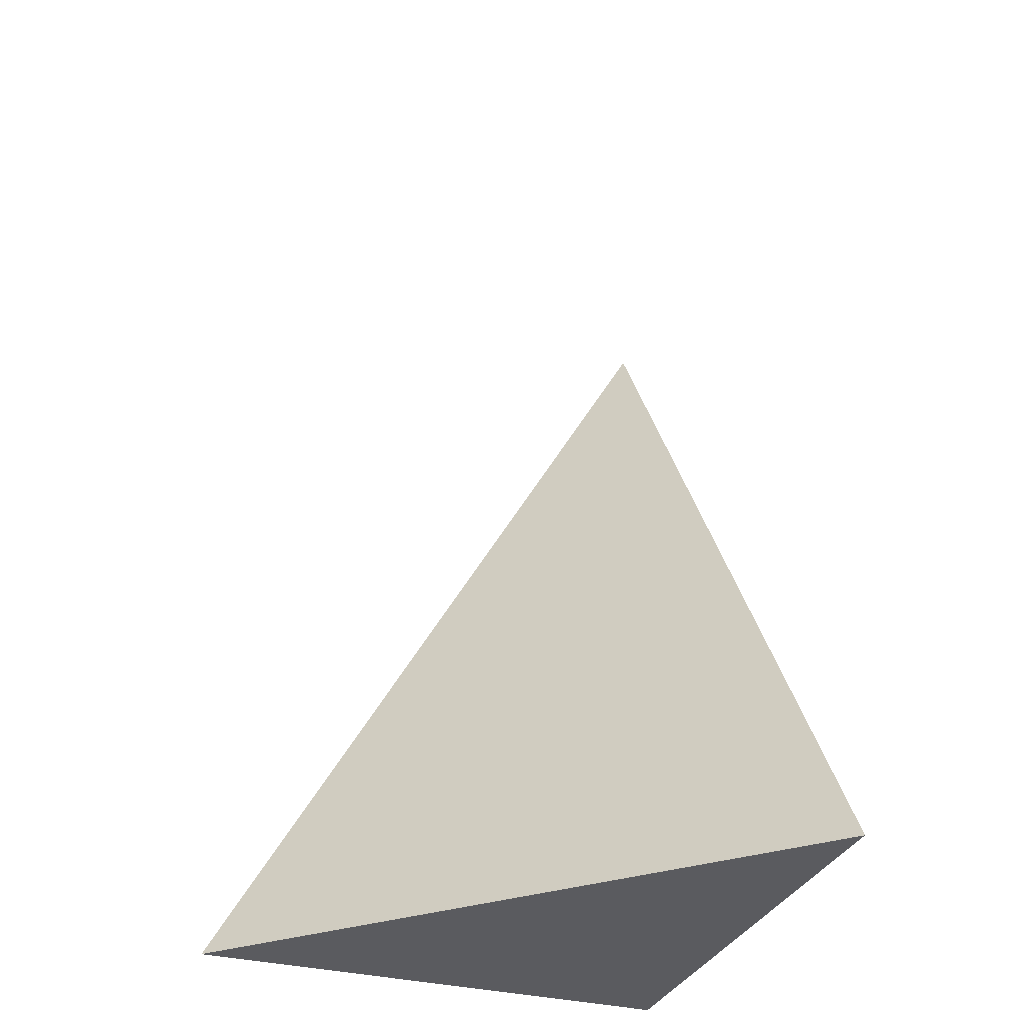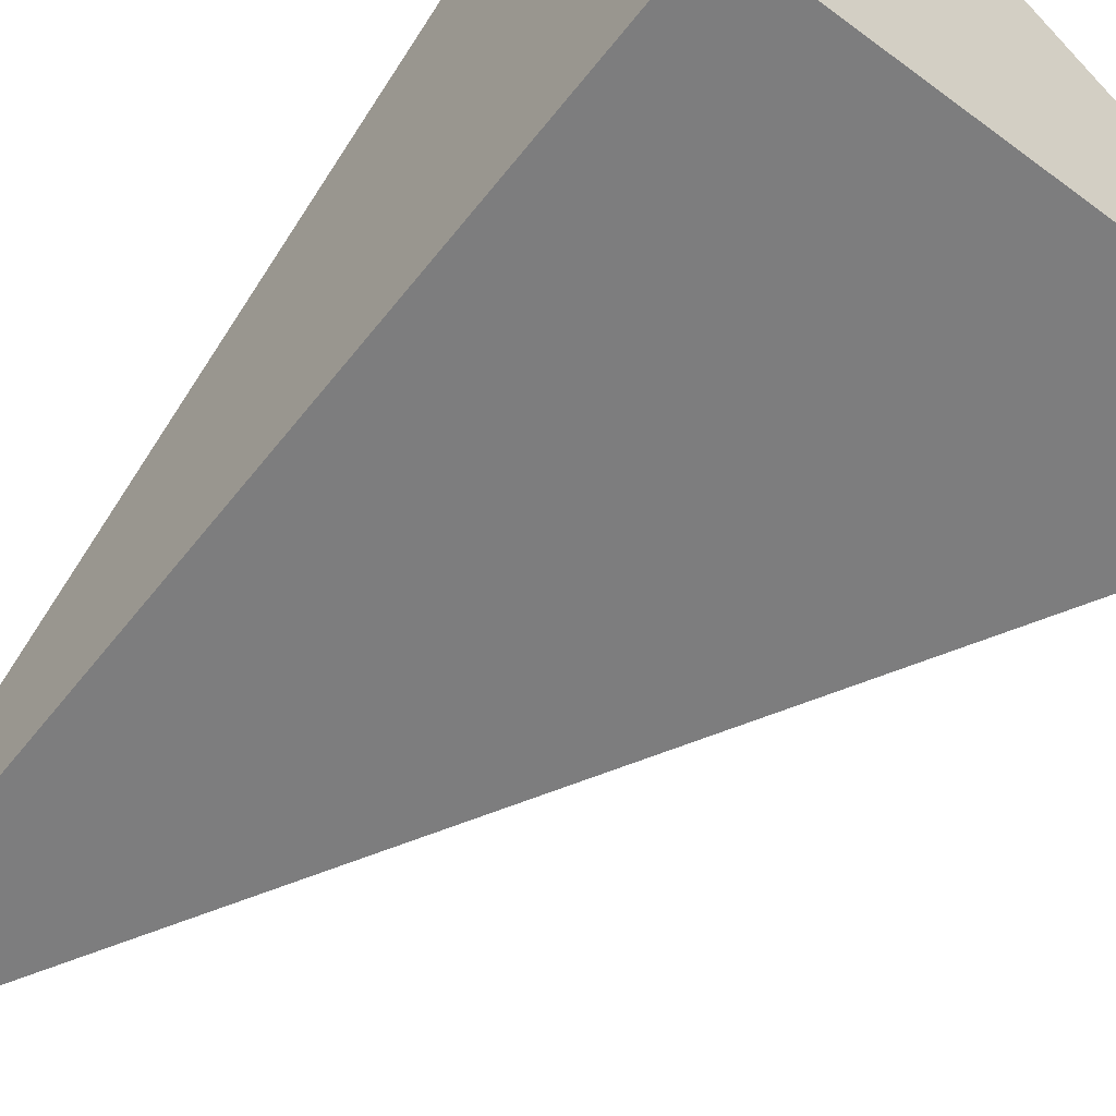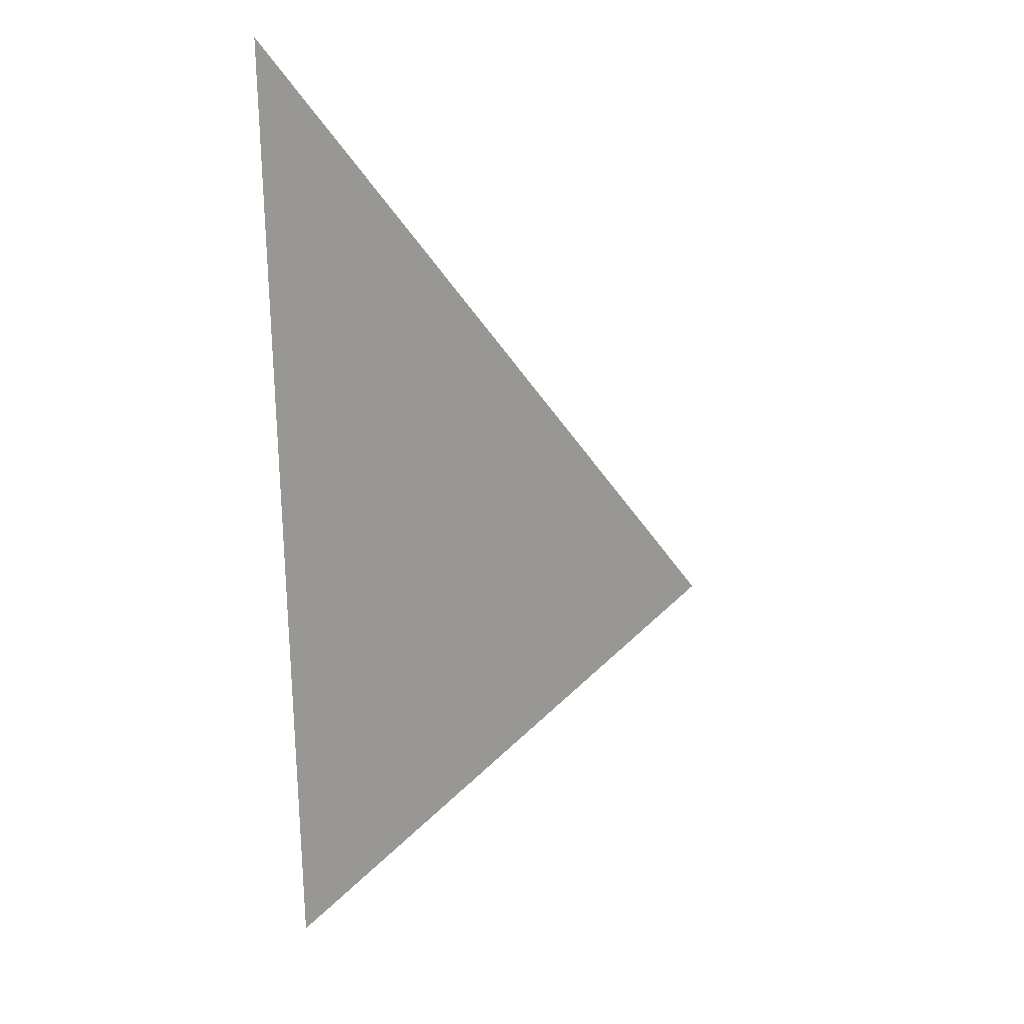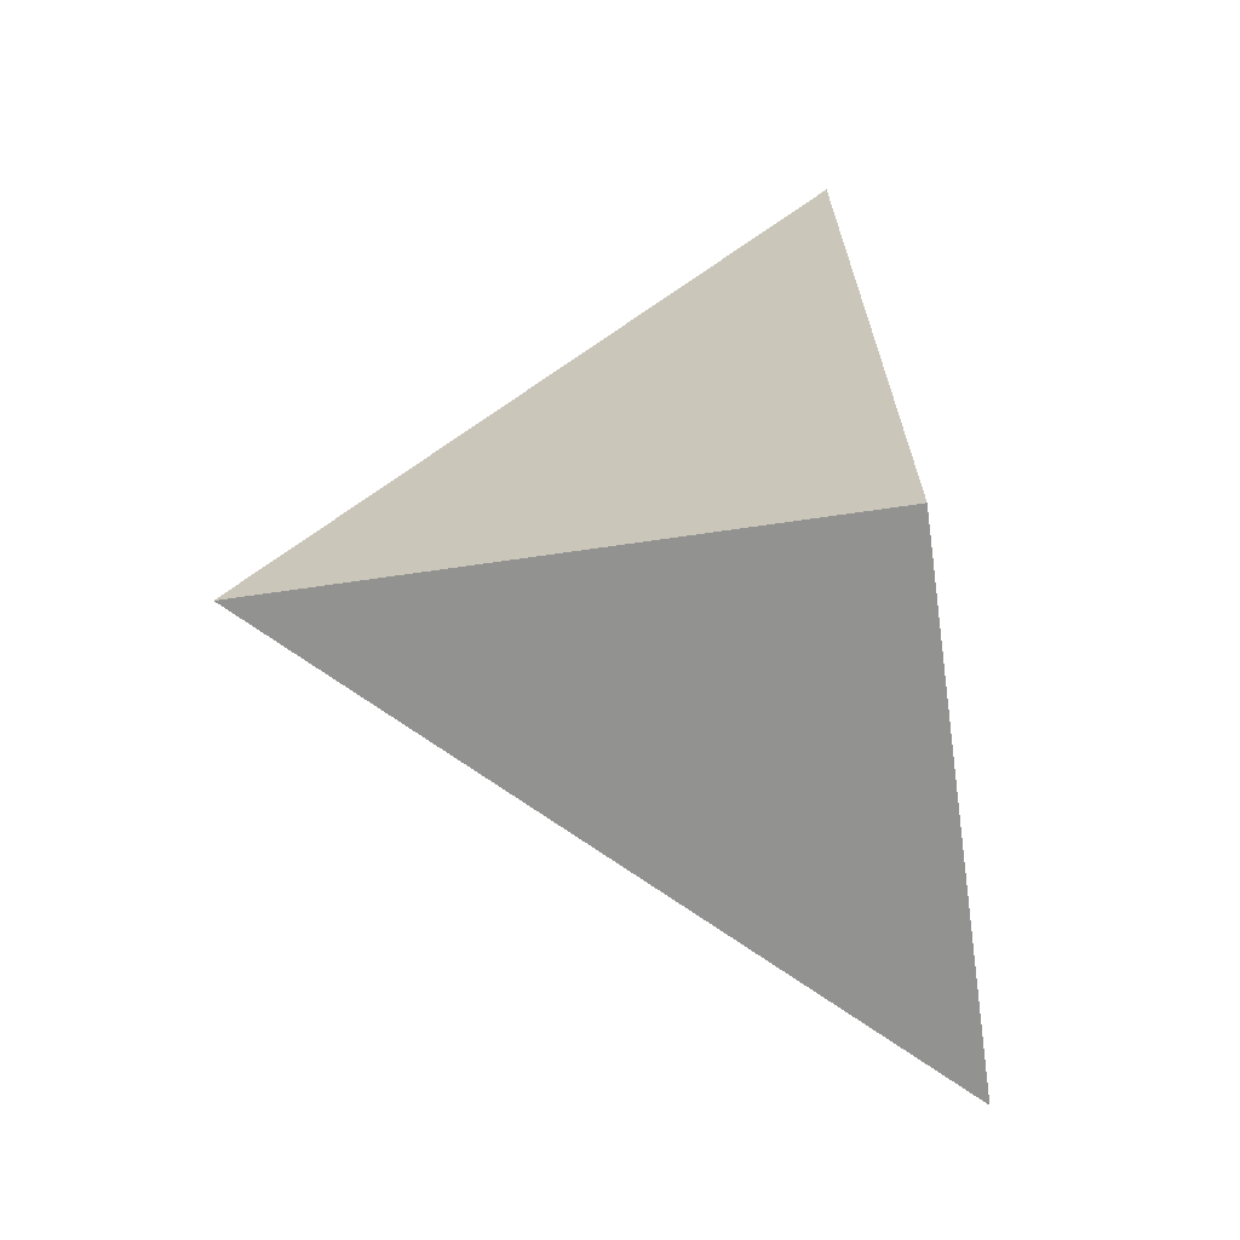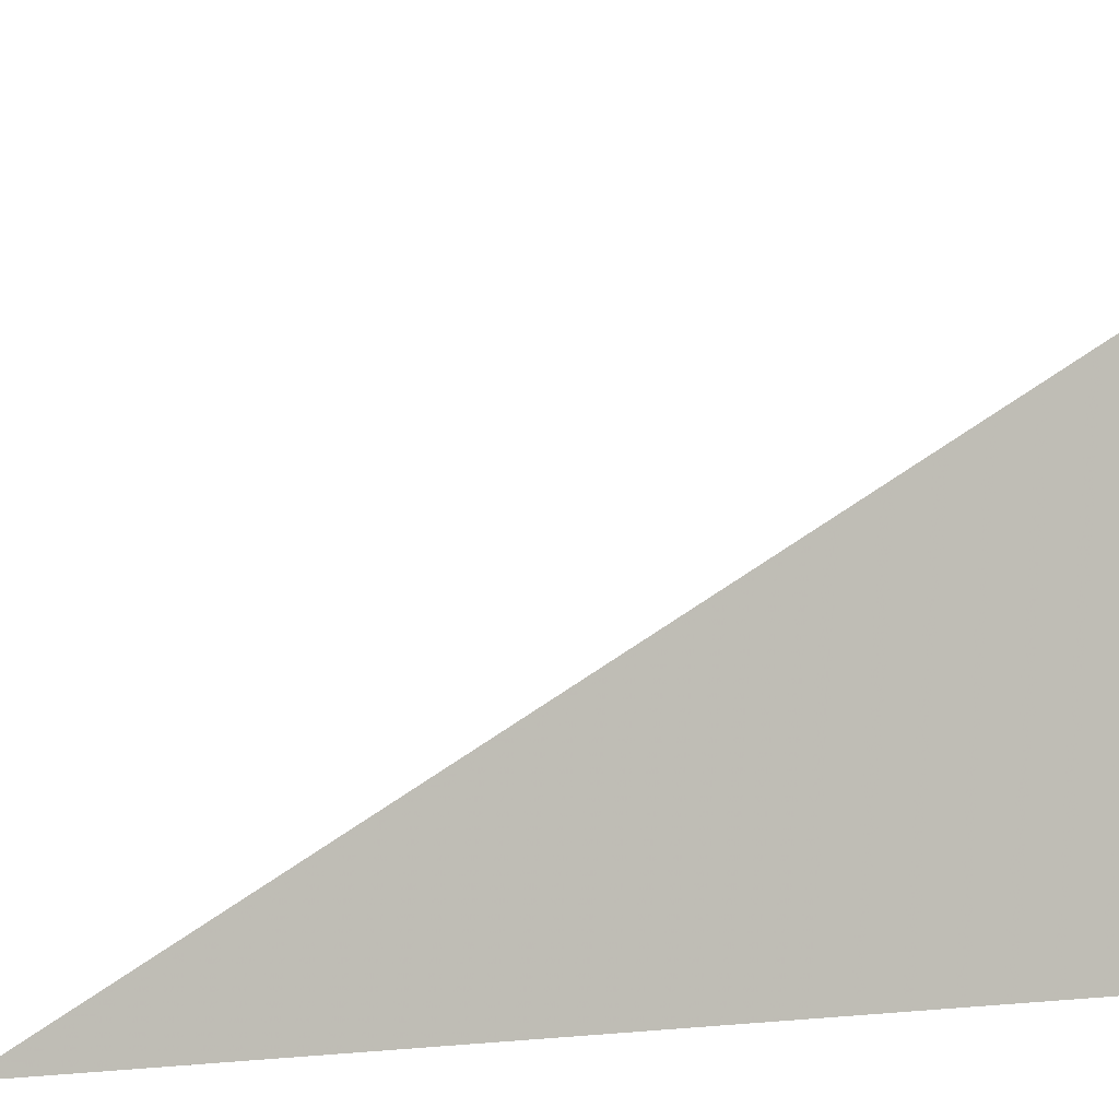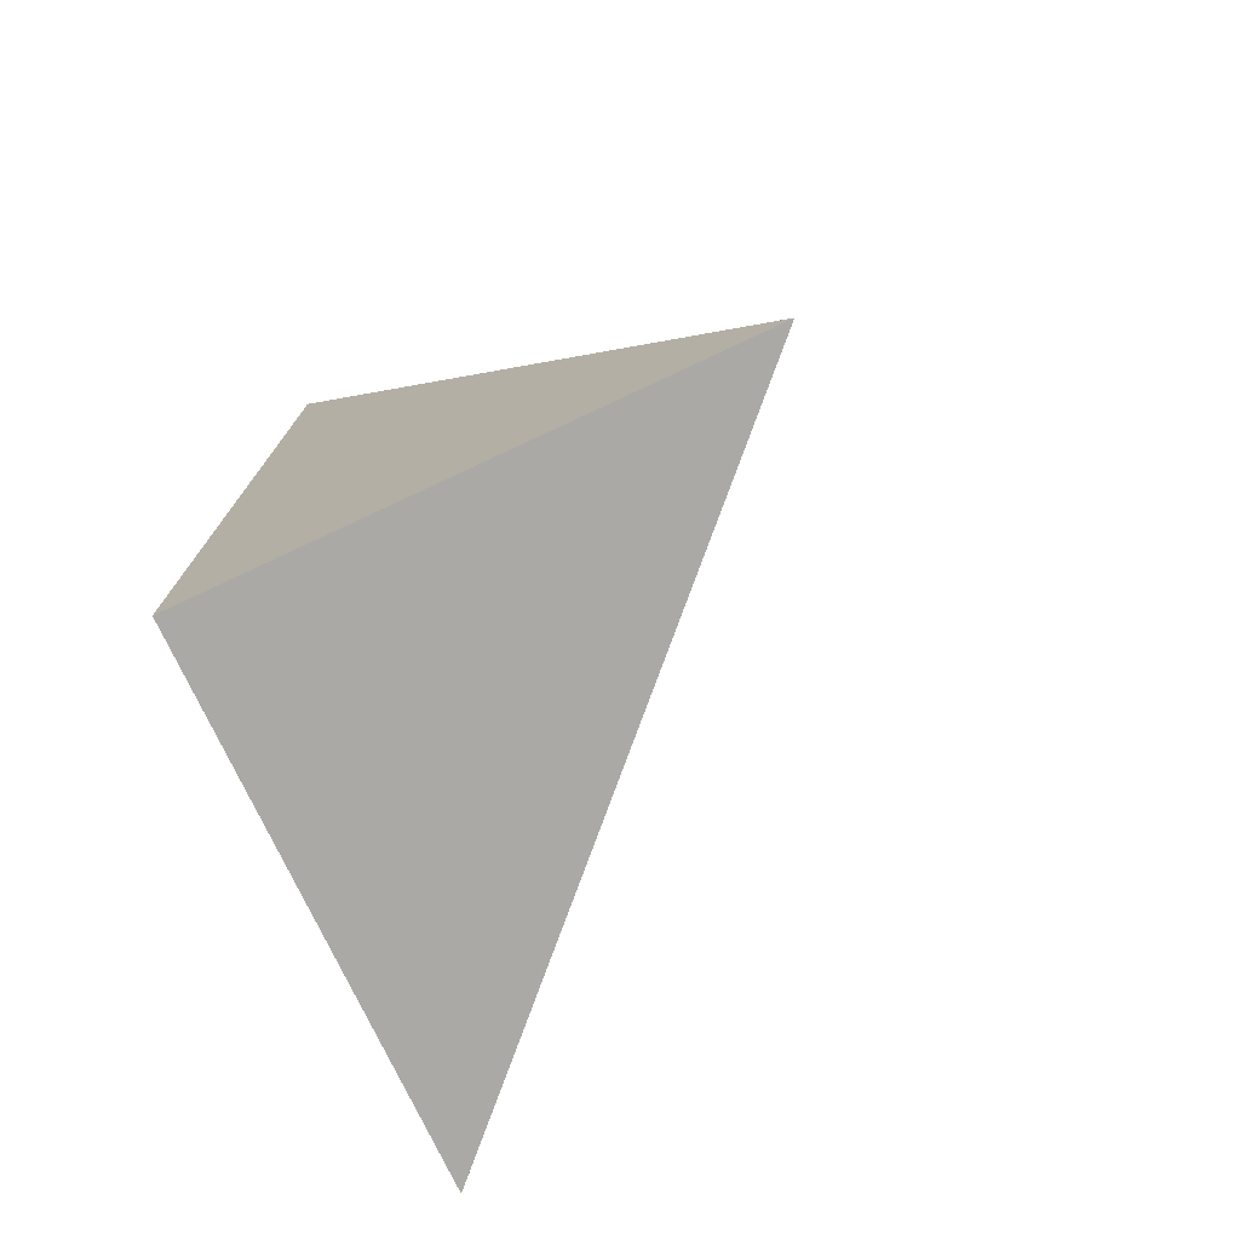
<metadata>
{"format":"obj","ext":"obj","renderer":"f3d","projection":"perspective","resolution":1024,"background":"white","views":[{"elev":-33.0,"azim":70.0,"up":"+Y"},{"elev":-59.1,"azim":-37.7,"up":"+Z"},{"elev":48.9,"azim":-1.9,"up":"+Y"},{"elev":-66.3,"azim":-171.6,"up":"+Y"},{"elev":1.5,"azim":-115.0,"up":"+Z"},{"elev":-75.3,"azim":-64.9,"up":"+Y"}]}
</metadata>
<code>
v  1  0.2115  1
v  2  0.2115  1
v  1  1.998  1
v  1  0.2115  2
f 1 3 2
f 1 4 3
f 1 2 4
f 2 3 4

</code>
